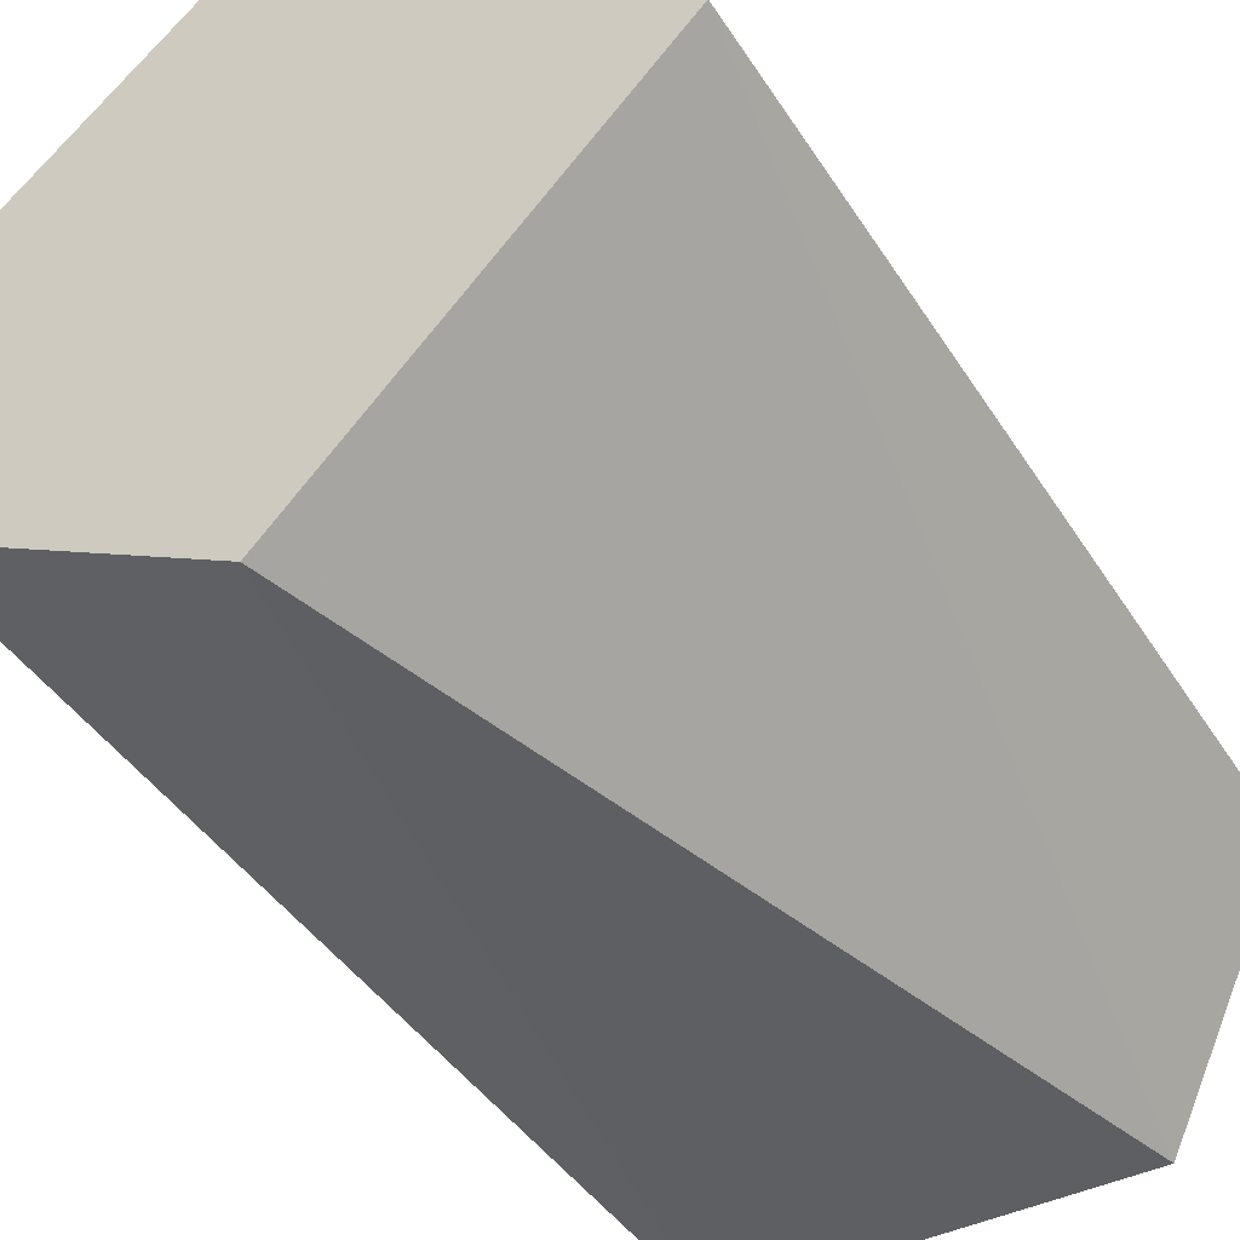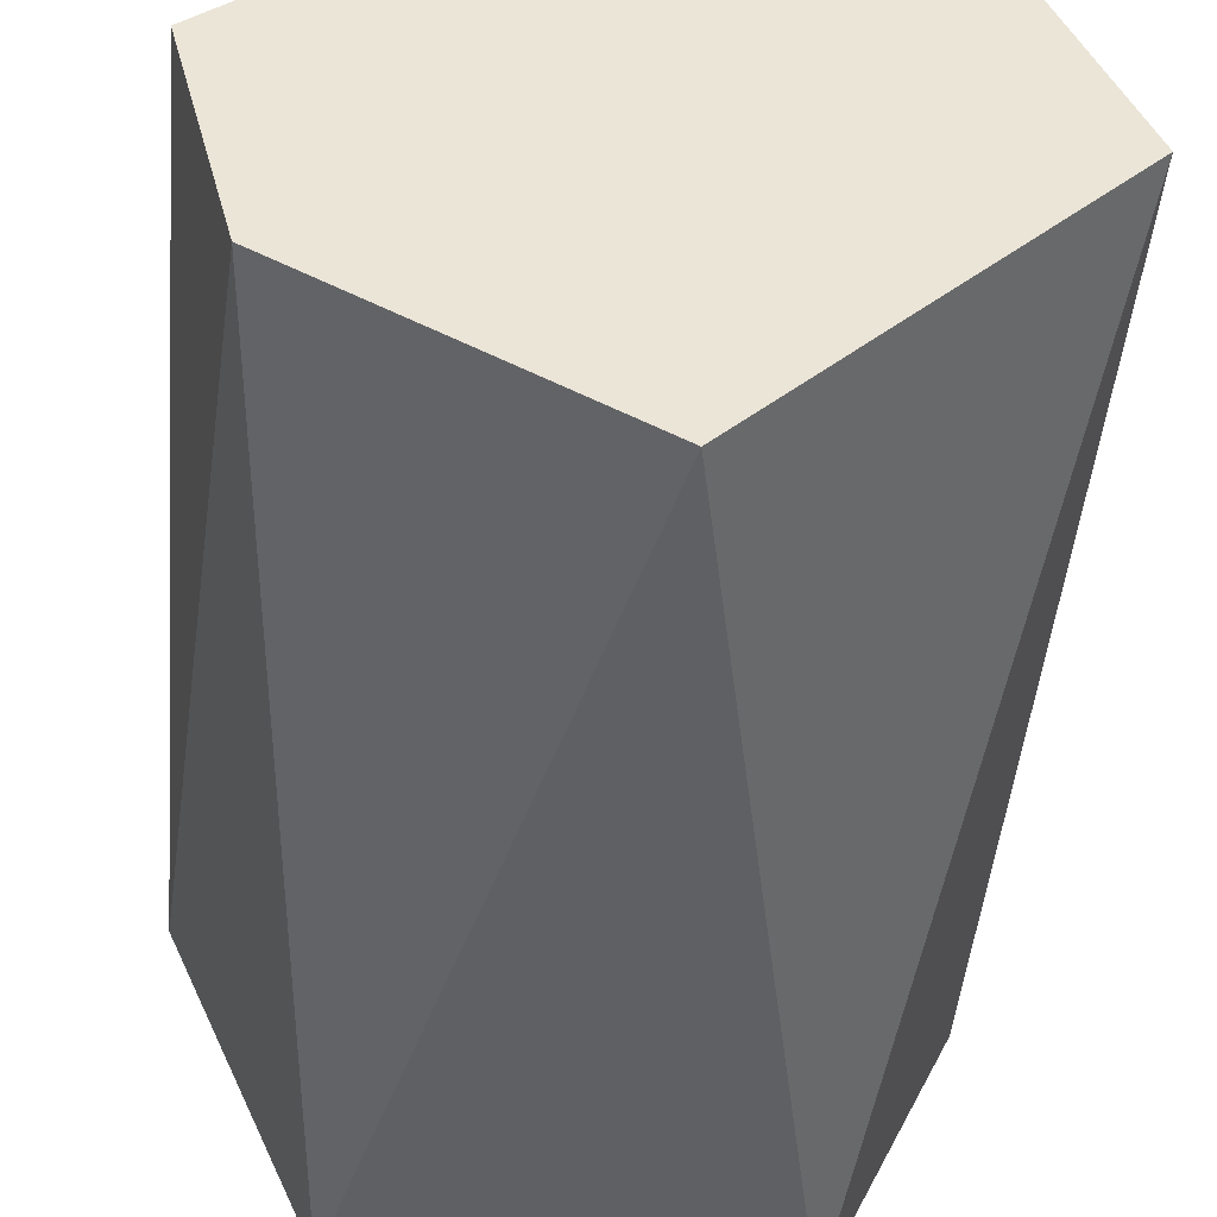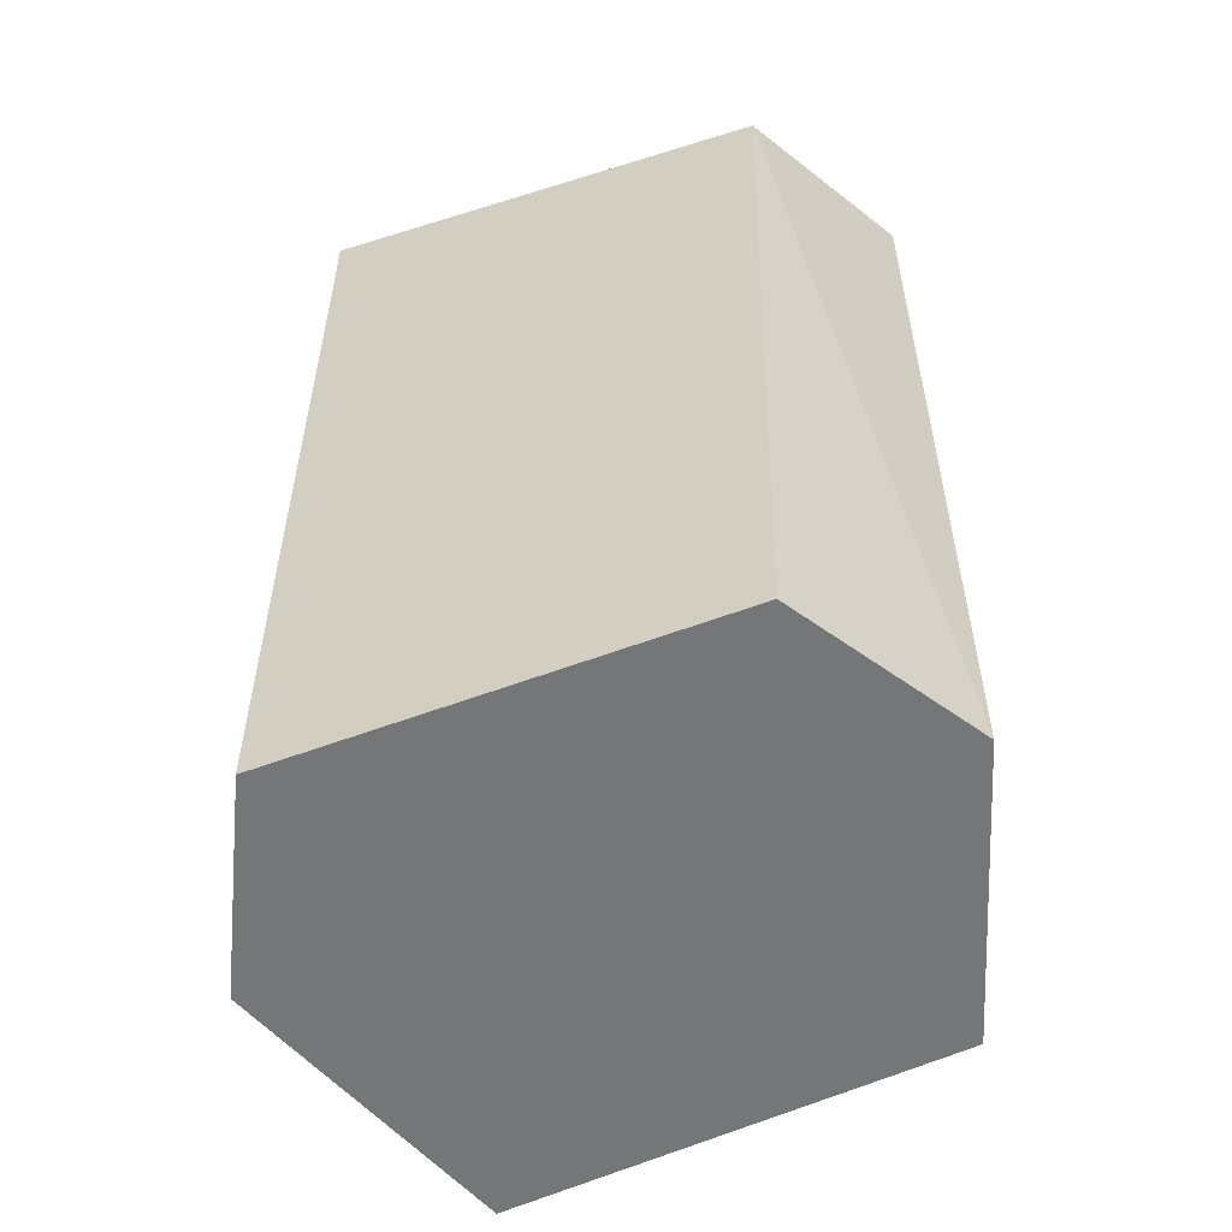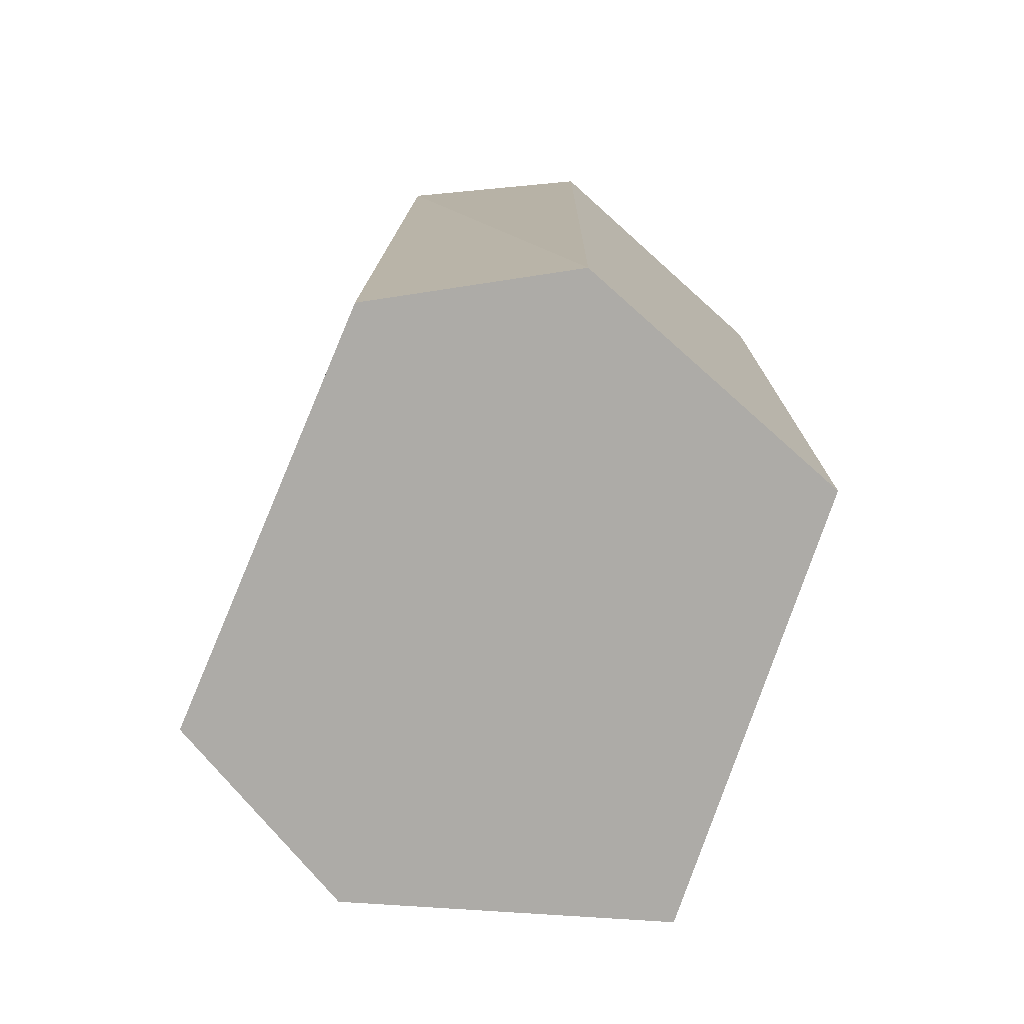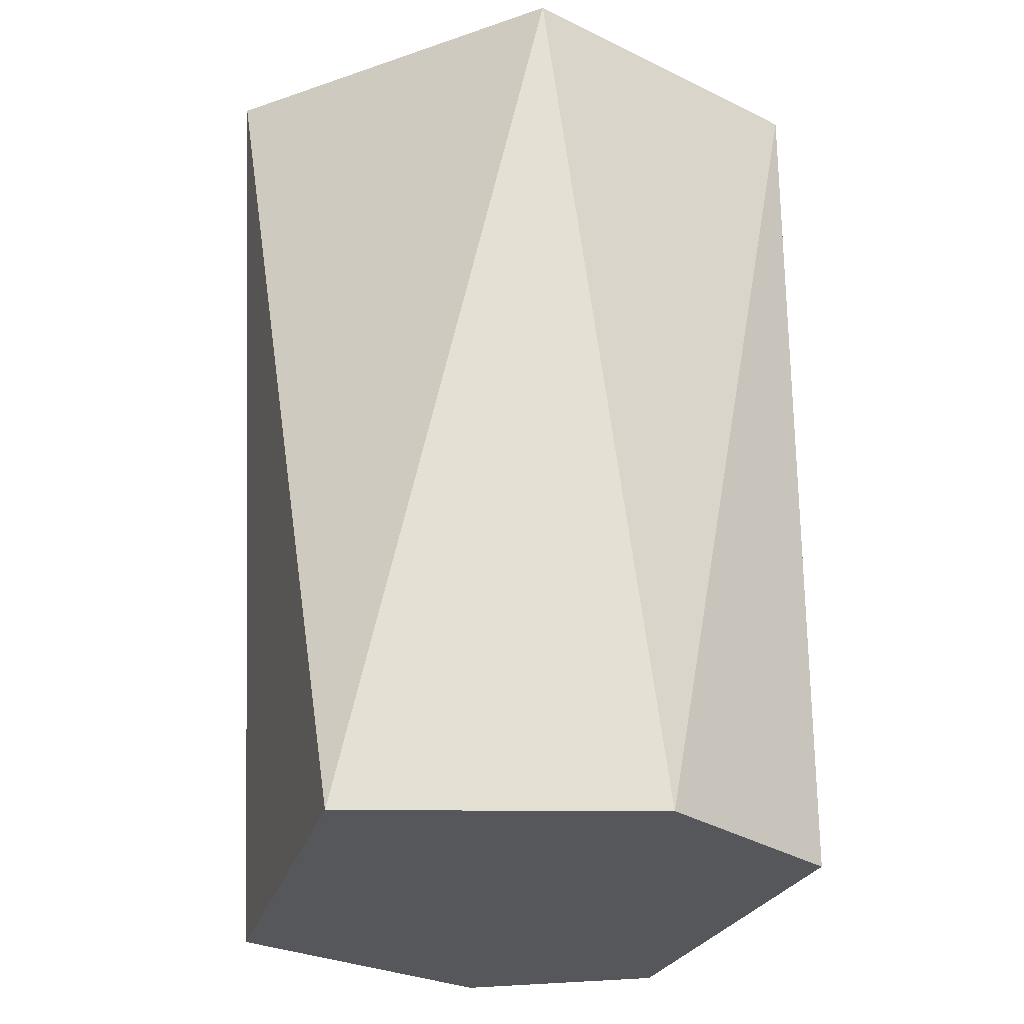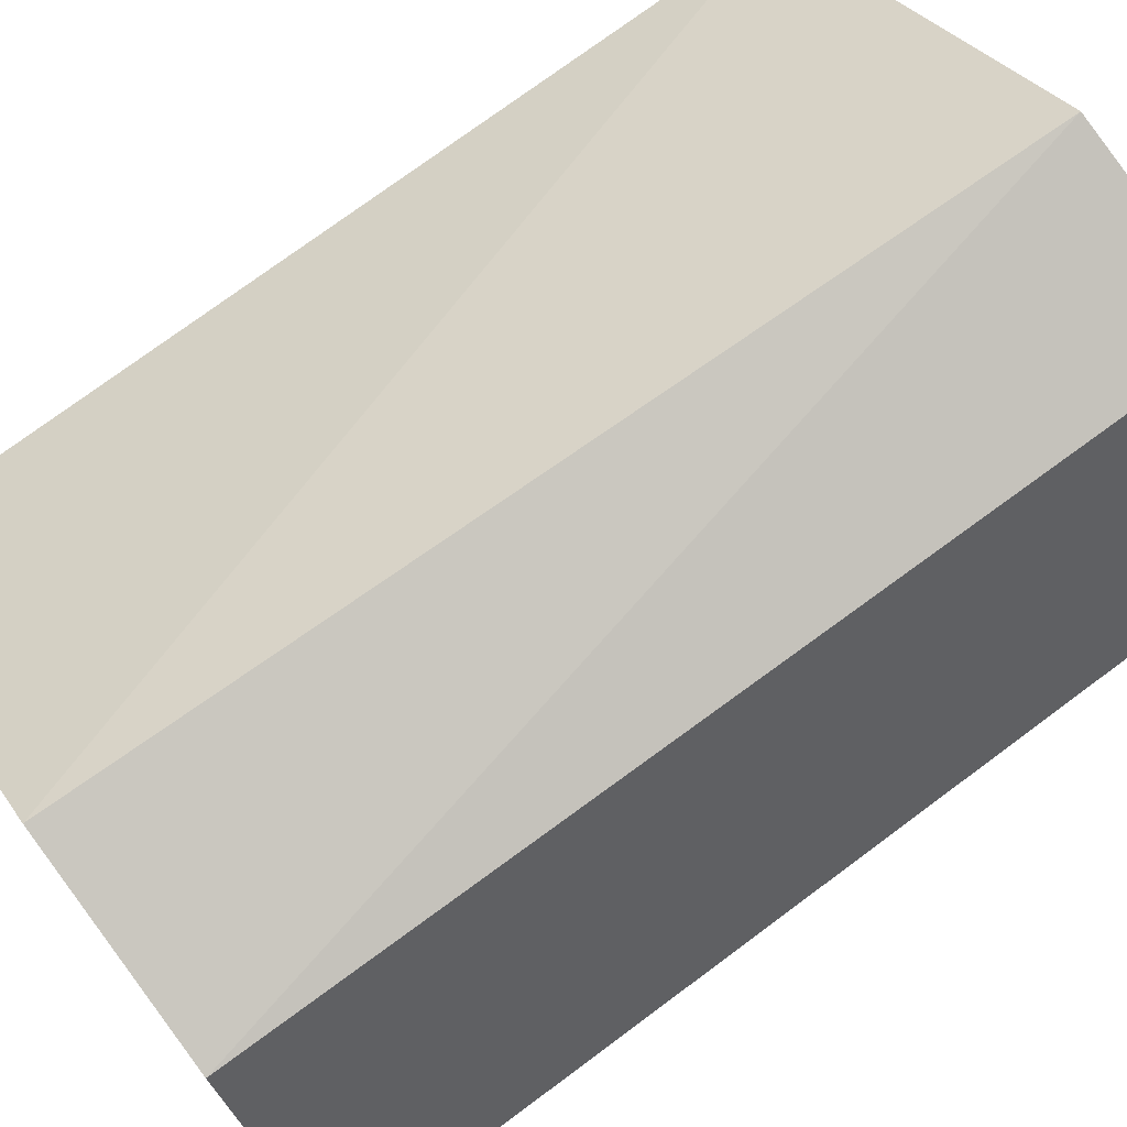
<metadata>
{"format":"obj","ext":"obj","renderer":"f3d","projection":"perspective","resolution":1024,"background":"white","views":[{"elev":-43.7,"azim":30.2,"up":"+Z"},{"elev":-46.1,"azim":-5.2,"up":"+Z"},{"elev":-56.7,"azim":-20.0,"up":"+Y"},{"elev":-76.4,"azim":25.6,"up":"+Y"},{"elev":-26.9,"azim":-151.1,"up":"+Y"},{"elev":74.5,"azim":53.4,"up":"+Z"}]}
</metadata>
<code>
v -0.06072 0.0815 0.01295
v -0.001544 -0.0815 0.06386
v 0.002408 0.07913 0.06378
v -0.06071 -0.0815 0.01166
v 0 -0.0815 -0.05632
v 0.0563 -0.0815 0.001557
v 0.03426 0.0815 -0.04483
v -0.03549 0.0815 -0.04404
v 0.0563 0.0815 0.001557
v 0.03483 -0.0815 0.05271
v -0.05052 -0.0815 -0.02788
v 0.03572 0.0815 0.05129
f 1 2 3
f 4 5 2
f 4 2 1
f 6 2 5
f 6 5 7
f 8 1 7
f 8 7 5
f 9 6 7
f 9 7 1
f 10 3 2
f 10 2 6
f 11 4 1
f 11 1 8
f 11 5 4
f 11 8 5
f 12 3 10
f 12 6 9
f 12 10 6
f 12 1 3
f 12 9 1

</code>
